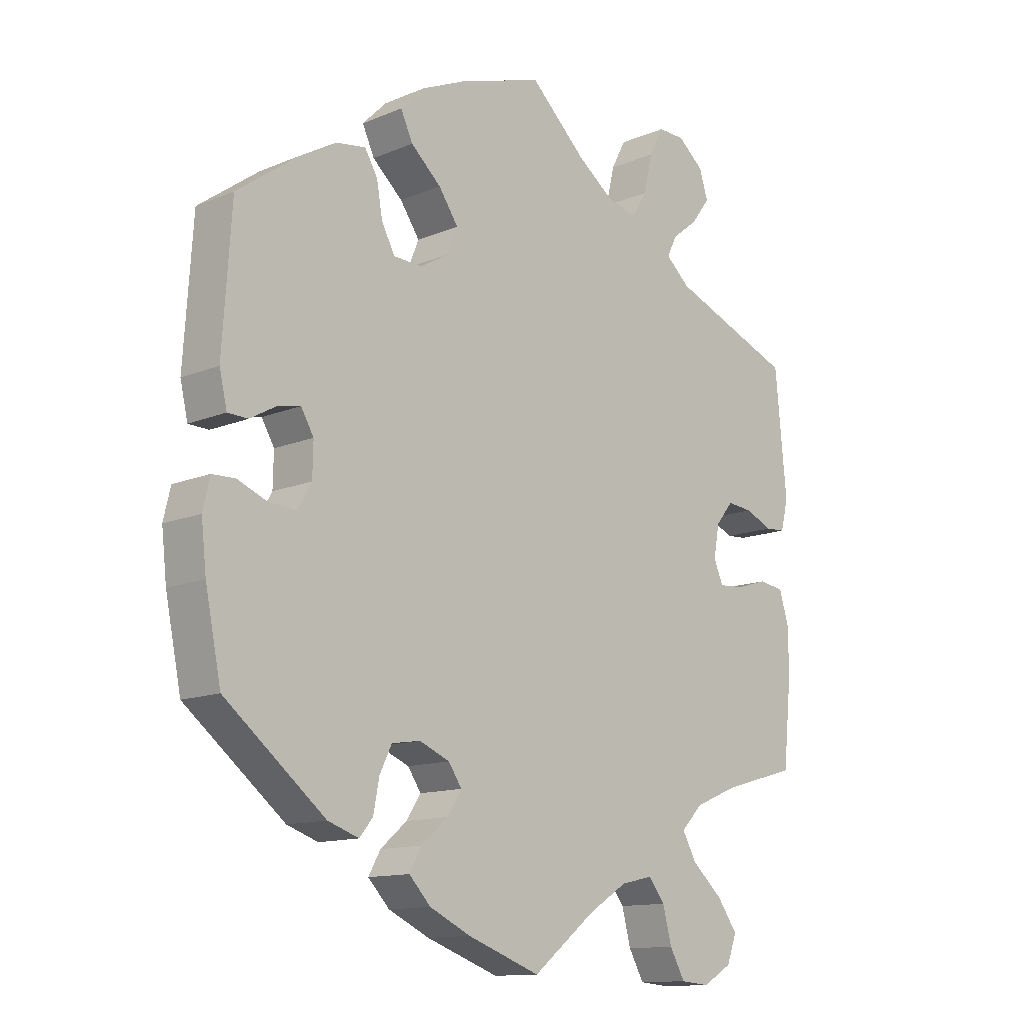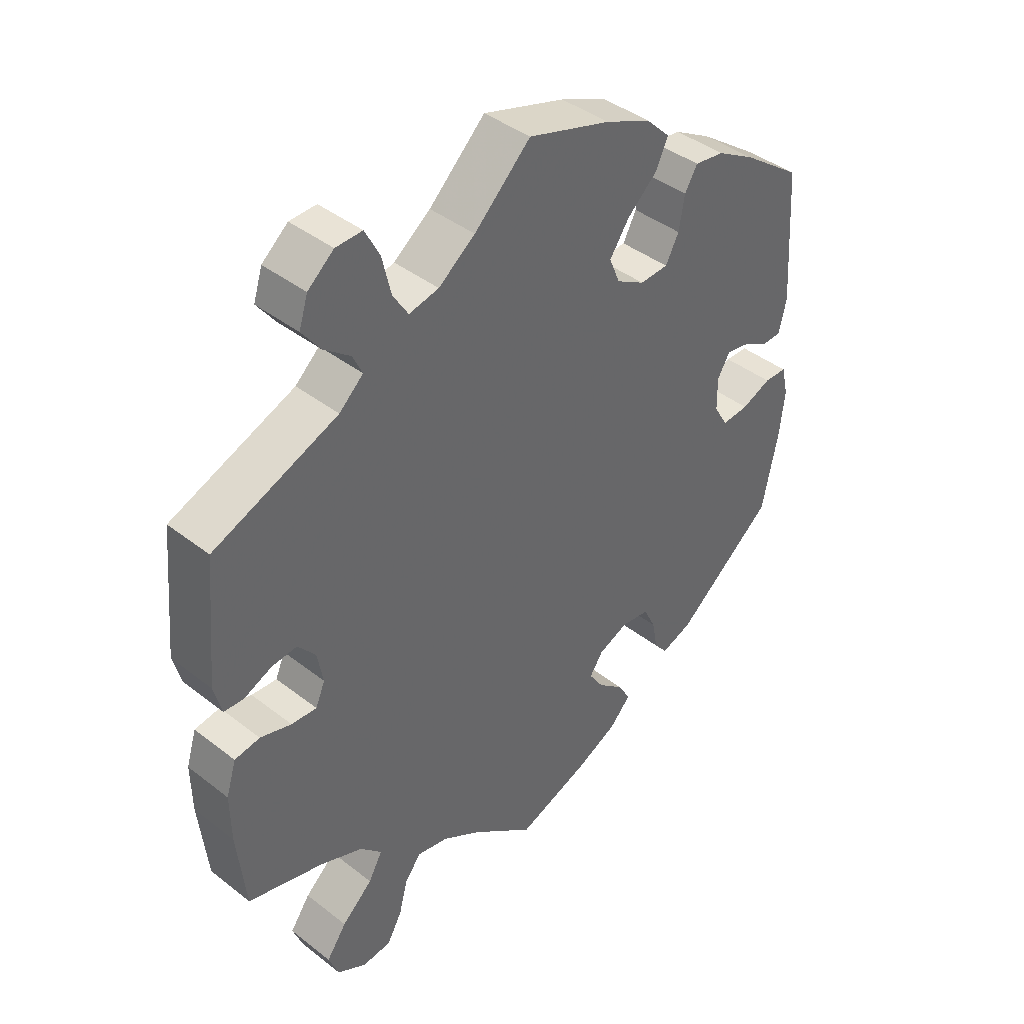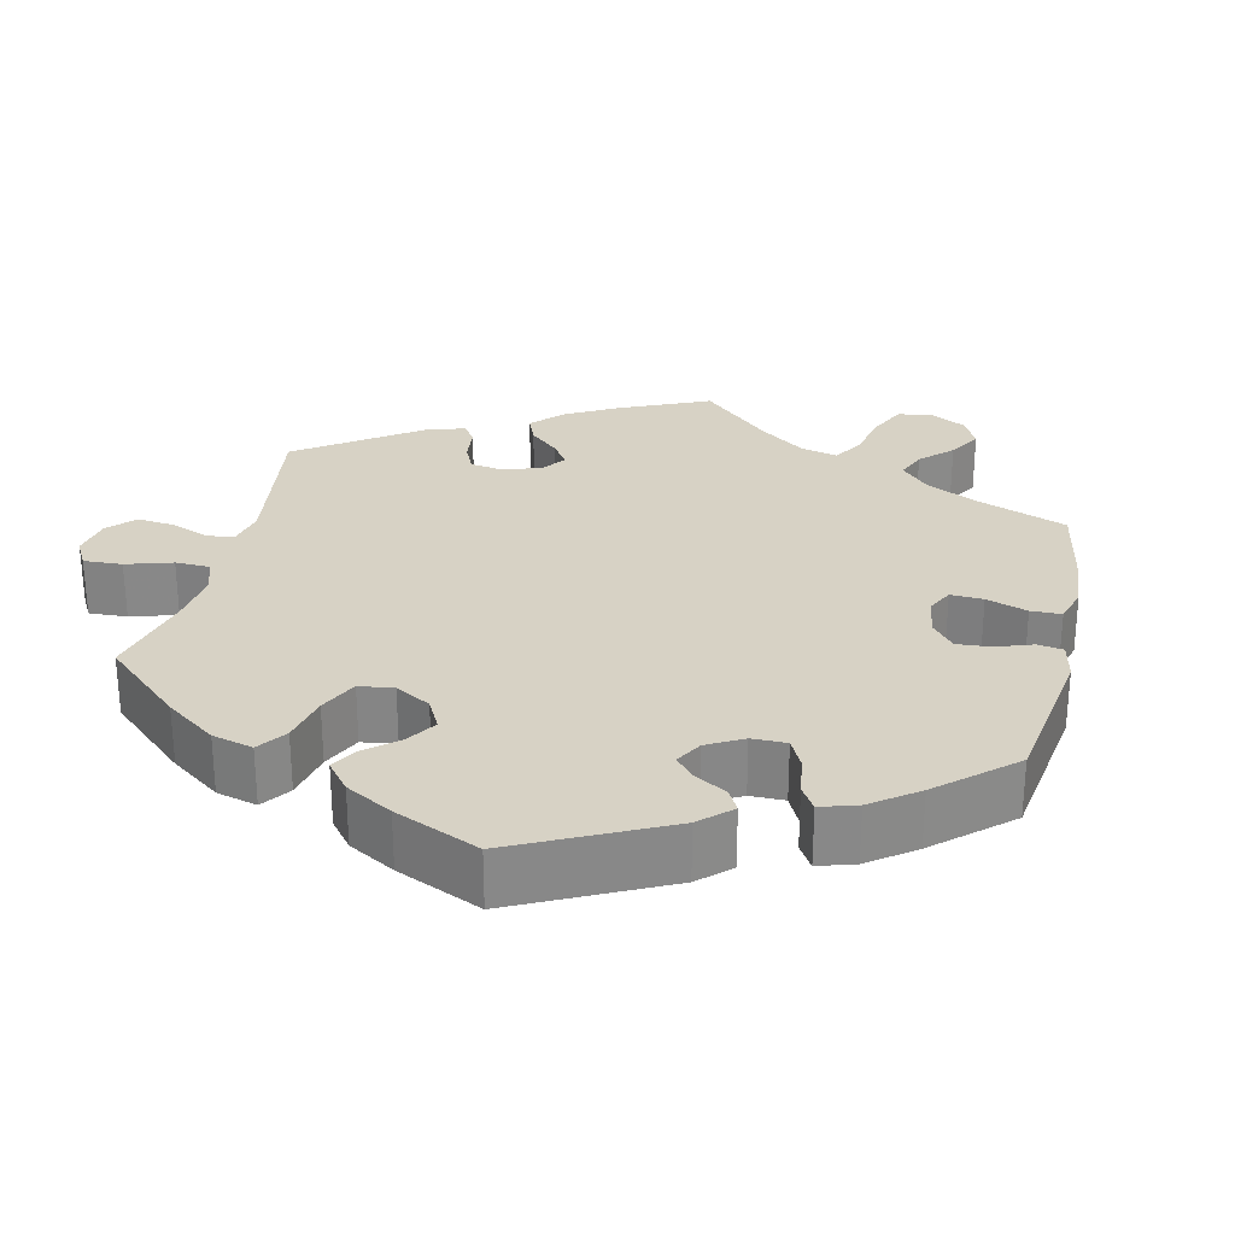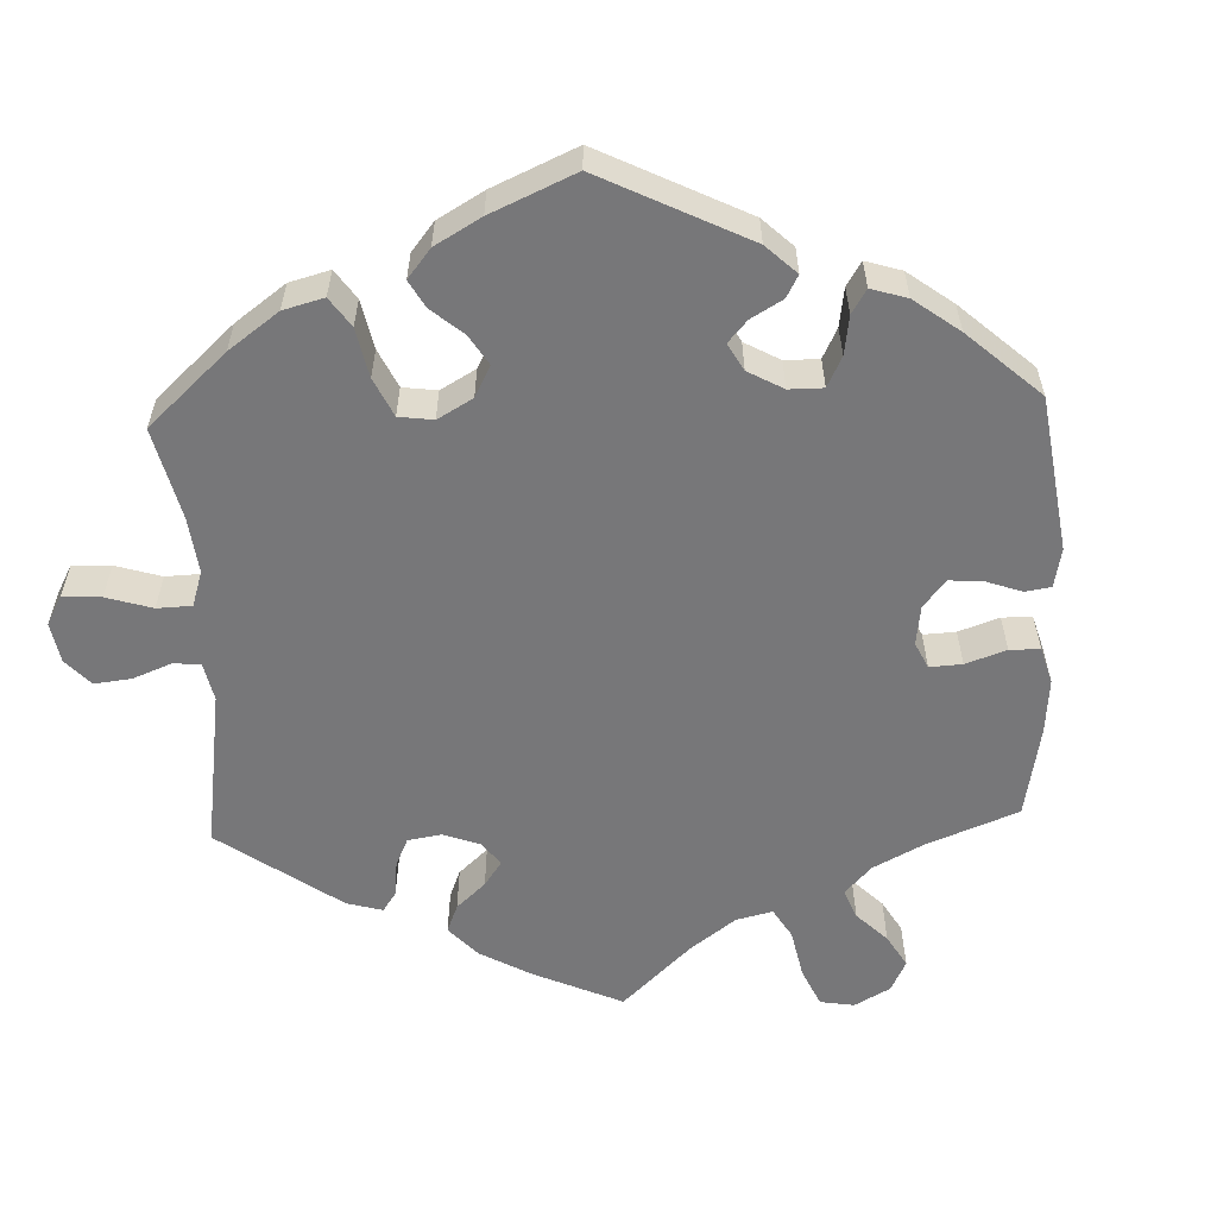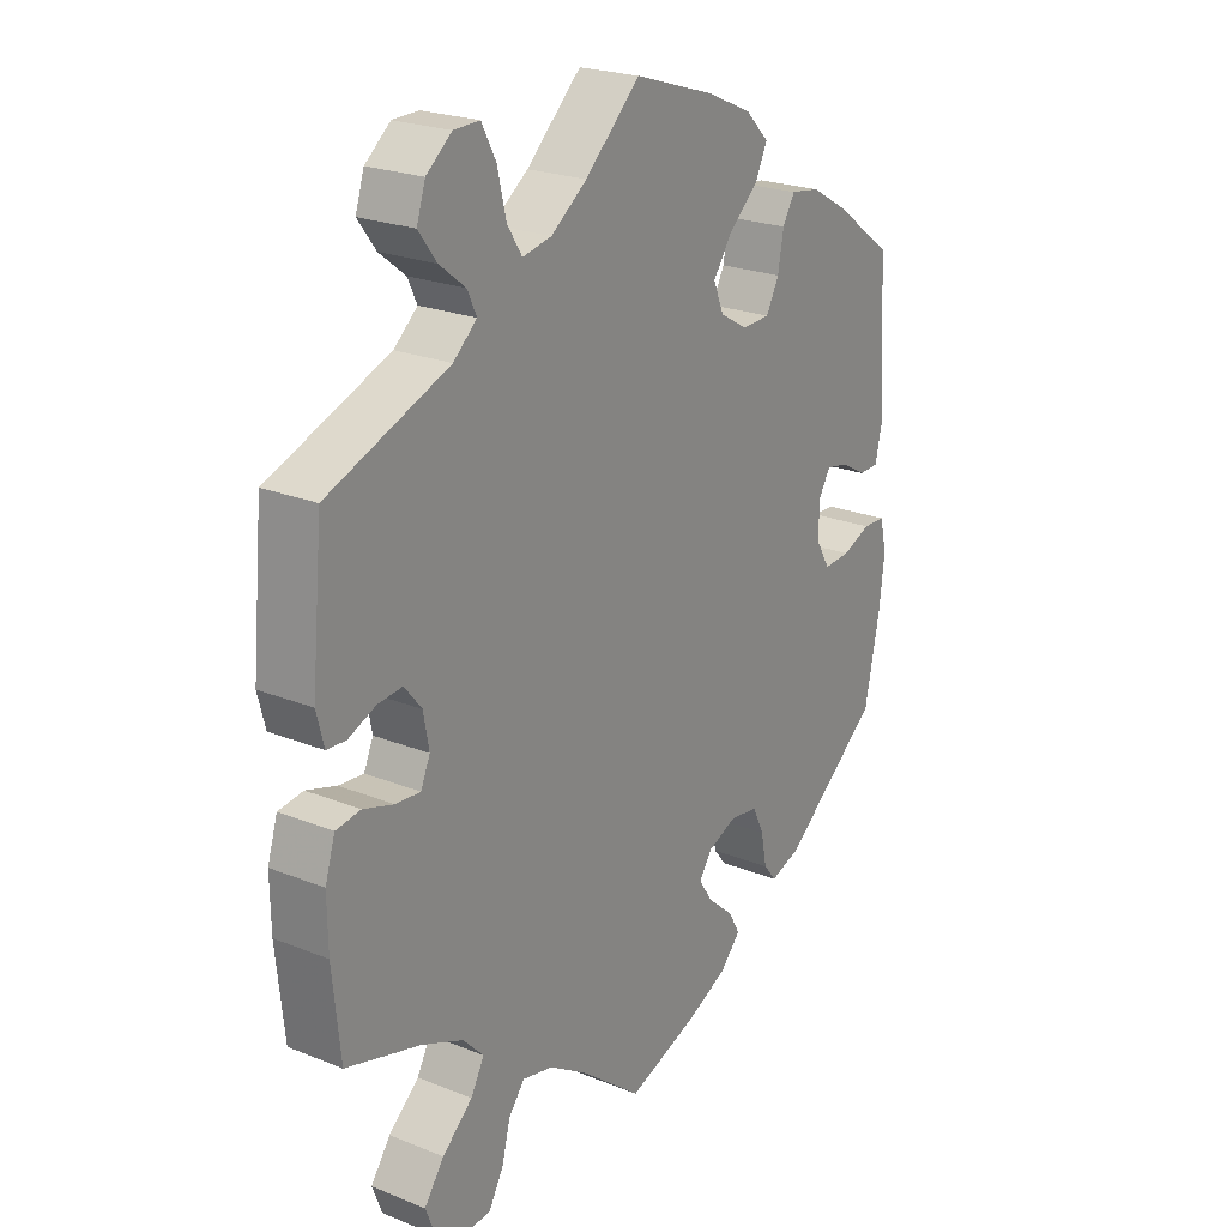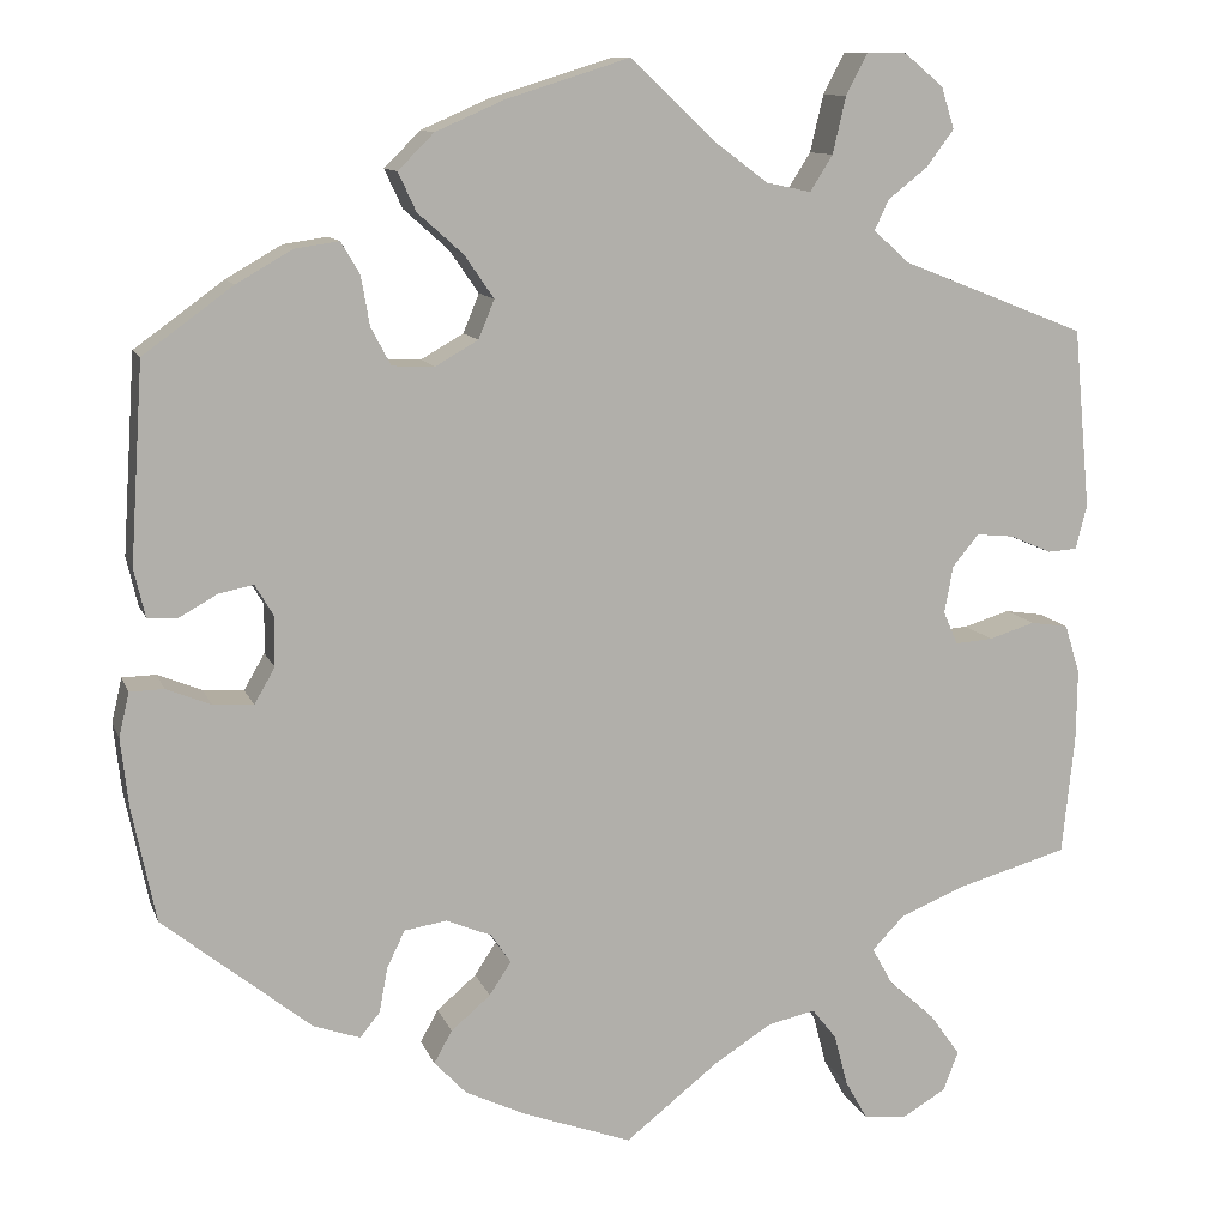
<metadata>
{"format":"obj","ext":"obj","renderer":"f3d","projection":"perspective","resolution":1024,"background":"white","views":[{"elev":-12.8,"azim":134.0,"up":"+Z"},{"elev":41.6,"azim":-46.8,"up":"+Z"},{"elev":27.4,"azim":72.8,"up":"+Y"},{"elev":-57.2,"azim":62.3,"up":"+Y"},{"elev":22.8,"azim":-55.5,"up":"+Z"},{"elev":11.1,"azim":164.4,"up":"+Z"}]}
</metadata>
<code>
v 0.129 0.07 0.537
v 0.202 0.07 0.505
v 0.24 0.07 0.467
v 0.221 0.07 0.426
v 0.173 0.07 0.383
v 0.142 0.07 0.338
v 0.159 0.07 0.297
v 0.204 0.07 0.271
v 0.249 0.07 0.273
v 0.27 0.07 0.313
v 0.279 0.07 0.365
v 0.299 0.07 0.399
v 0.346 0.07 0.392
v 0.405 0.07 0.358
v 0.5 0.07 0.289
v 0.514 0.07 0.079
v 0.502 0.07 0.027
v 0.47 0.07 0.026
v 0.429 0.07 0.049
v 0.393 0.07 0.056
v 0.373 0.07 0.022
v 0.374 0.07 -0.03
v 0.396 0.07 -0.068
v 0.439 0.07 -0.065
v 0.486 0.07 -0.046
v 0.522 0.07 -0.047
v 0.533 0.07 -0.094
v 0.525 0.07 -0.166
v 0.5 0.07 -0.289
v 0.342 0.07 -0.416
v 0.293 0.07 -0.433
v 0.272 0.07 -0.407
v 0.263 0.07 -0.359
v 0.244 0.07 -0.32
v 0.199 0.07 -0.313
v 0.151 0.07 -0.333
v 0.13 0.07 -0.364
v 0.153 0.07 -0.399
v 0.195 0.07 -0.435
v 0.214 0.07 -0.469
v 0.18 0.07 -0.505
v 0.115 0.07 -0.536
v 0 0.07 -0.578
v -0.099 0.07 -0.5
v -0.161 0.07 -0.461
v -0.211 0.07 -0.45
v -0.237 0.07 -0.483
v -0.251 0.07 -0.537
v -0.275 0.07 -0.58
v -0.321 0.07 -0.584
v -0.367 0.07 -0.557
v -0.383 0.07 -0.515
v -0.351 0.07 -0.47
v -0.302 0.07 -0.426
v -0.28 0.07 -0.386
v -0.314 0.07 -0.351
v -0.381 0.07 -0.323
v -0.501 0.07 -0.289
v -0.514 0.07 -0.163
v -0.515 0.07 -0.087
v -0.499 0.07 -0.035
v -0.459 0.07 -0.029
v -0.41 0.07 -0.044
v -0.37 0.07 -0.047
v -0.355 0.07 -0.012
v -0.364 0.07 0.038
v -0.392 0.07 0.072
v -0.432 0.07 0.068
v -0.476 0.07 0.049
v -0.507 0.07 0.051
v -0.519 0.07 0.098
v -0.501 0.07 0.289
v -0.305 0.07 0.366
v -0.267 0.07 0.4
v -0.282 0.07 0.432
v -0.324 0.07 0.465
v -0.353 0.07 0.504
v -0.339 0.07 0.548
v -0.298 0.07 0.582
v -0.256 0.07 0.583
v -0.233 0.07 0.539
v -0.219 0.07 0.479
v -0.195 0.07 0.441
v -0.148 0.07 0.451
v -0.09 0.07 0.494
v -0.001 0.07 0.578
v 0.129 0 0.537
v 0.202 0 0.505
v 0.24 0 0.467
v 0.221 0 0.426
v 0.173 0 0.383
v 0.142 0 0.338
v 0.159 0 0.297
v 0.204 0 0.271
v 0.249 0 0.273
v 0.27 0 0.313
v 0.279 0 0.365
v 0.299 0 0.399
v 0.346 0 0.392
v 0.405 0 0.358
v 0.5 0 0.289
v 0.514 0 0.079
v 0.502 0 0.027
v 0.47 0 0.026
v 0.429 0 0.049
v 0.393 0 0.056
v 0.373 0 0.022
v 0.374 0 -0.03
v 0.396 0 -0.068
v 0.439 0 -0.065
v 0.486 0 -0.046
v 0.522 0 -0.047
v 0.533 0 -0.094
v 0.525 0 -0.166
v 0.5 0 -0.289
v 0.342 0 -0.416
v 0.293 0 -0.433
v 0.272 0 -0.407
v 0.263 0 -0.359
v 0.244 0 -0.32
v 0.199 0 -0.313
v 0.151 0 -0.333
v 0.13 0 -0.364
v 0.153 0 -0.399
v 0.195 0 -0.435
v 0.214 0 -0.469
v 0.18 0 -0.505
v 0.115 0 -0.536
v 0 0 -0.578
v -0.099 0 -0.5
v -0.161 0 -0.461
v -0.211 0 -0.45
v -0.237 0 -0.483
v -0.251 0 -0.537
v -0.275 0 -0.58
v -0.321 0 -0.584
v -0.367 0 -0.557
v -0.383 0 -0.515
v -0.351 0 -0.47
v -0.302 0 -0.426
v -0.28 0 -0.386
v -0.314 0 -0.351
v -0.381 0 -0.323
v -0.501 0 -0.289
v -0.514 0 -0.163
v -0.515 0 -0.087
v -0.499 0 -0.035
v -0.459 0 -0.029
v -0.41 0 -0.044
v -0.37 0 -0.047
v -0.355 0 -0.012
v -0.364 0 0.038
v -0.392 0 0.072
v -0.432 0 0.068
v -0.476 0 0.049
v -0.507 0 0.051
v -0.519 0 0.098
v -0.501 0 0.289
v -0.305 0 0.366
v -0.267 0 0.4
v -0.282 0 0.432
v -0.324 0 0.465
v -0.353 0 0.504
v -0.339 0 0.548
v -0.298 0 0.582
v -0.256 0 0.583
v -0.233 0 0.539
v -0.219 0 0.479
v -0.195 0 0.441
v -0.148 0 0.451
v -0.09 0 0.494
v -0.001 0 0.578
f 85 86 1 2
f 84 85 2 3
f 83 84 3 4
f 79 80 81 82
f 79 82 83
f 78 79 83
f 75 76 77 78
f 75 78 83
f 74 75 83 4
f 70 71 72 73
f 68 69 70 73
f 67 68 73 74
f 66 67 74 4
f 60 61 62 63
f 60 63 64
f 57 58 59 60
f 56 57 60 64
f 55 56 64 65
f 51 52 53 54
f 51 54 55
f 50 51 55
f 47 48 49 50
f 46 47 50 55
f 45 46 55 65
f 41 42 43 44
f 38 39 40 41
f 37 38 41 44
f 36 37 44 45
f 30 31 32 33
f 30 33 34
f 29 30 34
f 28 29 34 35
f 24 25 26 27
f 23 24 27 28
f 16 17 18 19
f 16 19 20
f 15 16 20
f 14 15 20 21
f 10 11 12 13
f 9 10 13 14
f 65 66 4 5
f 23 28 35 36
f 22 23 36 45
f 21 22 45 65
f 9 14 21
f 8 9 21 65
f 65 5 6
f 65 6 7
f 7 8 65
f 88 87 172 171
f 89 88 171 170
f 90 89 170 169
f 168 167 166 165
f 169 168 165
f 169 165 164
f 164 163 162 161
f 169 164 161
f 90 169 161 160
f 159 158 157 156
f 159 156 155 154
f 160 159 154 153
f 90 160 153 152
f 149 148 147 146
f 150 149 146
f 146 145 144 143
f 150 146 143 142
f 151 150 142 141
f 140 139 138 137
f 141 140 137
f 141 137 136
f 136 135 134 133
f 141 136 133 132
f 151 141 132 131
f 130 129 128 127
f 127 126 125 124
f 130 127 124 123
f 131 130 123 122
f 119 118 117 116
f 120 119 116
f 120 116 115
f 121 120 115 114
f 113 112 111 110
f 114 113 110 109
f 105 104 103 102
f 106 105 102
f 106 102 101
f 107 106 101 100
f 99 98 97 96
f 100 99 96 95
f 91 90 152 151
f 122 121 114 109
f 131 122 109 108
f 151 131 108 107
f 107 100 95
f 151 107 95 94
f 92 91 151
f 93 92 151
f 151 94 93
f 1 87 88 2
f 2 88 89 3
f 3 89 90 4
f 4 90 91 5
f 5 91 92 6
f 6 92 93 7
f 7 93 94 8
f 8 94 95 9
f 9 95 96 10
f 10 96 97 11
f 11 97 98 12
f 12 98 99 13
f 13 99 100 14
f 14 100 101 15
f 15 101 102 16
f 16 102 103 17
f 17 103 104 18
f 18 104 105 19
f 19 105 106 20
f 20 106 107 21
f 21 107 108 22
f 22 108 109 23
f 23 109 110 24
f 24 110 111 25
f 25 111 112 26
f 26 112 113 27
f 27 113 114 28
f 28 114 115 29
f 29 115 116 30
f 30 116 117 31
f 31 117 118 32
f 32 118 119 33
f 33 119 120 34
f 34 120 121 35
f 35 121 122 36
f 36 122 123 37
f 37 123 124 38
f 38 124 125 39
f 39 125 126 40
f 40 126 127 41
f 41 127 128 42
f 42 128 129 43
f 43 129 130 44
f 44 130 131 45
f 45 131 132 46
f 46 132 133 47
f 47 133 134 48
f 48 134 135 49
f 49 135 136 50
f 50 136 137 51
f 51 137 138 52
f 52 138 139 53
f 53 139 140 54
f 54 140 141 55
f 55 141 142 56
f 56 142 143 57
f 57 143 144 58
f 58 144 145 59
f 59 145 146 60
f 60 146 147 61
f 61 147 148 62
f 62 148 149 63
f 63 149 150 64
f 64 150 151 65
f 65 151 152 66
f 66 152 153 67
f 67 153 154 68
f 68 154 155 69
f 69 155 156 70
f 70 156 157 71
f 71 157 158 72
f 72 158 159 73
f 73 159 160 74
f 74 160 161 75
f 75 161 162 76
f 76 162 163 77
f 77 163 164 78
f 78 164 165 79
f 79 165 166 80
f 80 166 167 81
f 81 167 168 82
f 82 168 169 83
f 83 169 170 84
f 84 170 171 85
f 85 171 172 86
f 86 172 87 1

</code>
